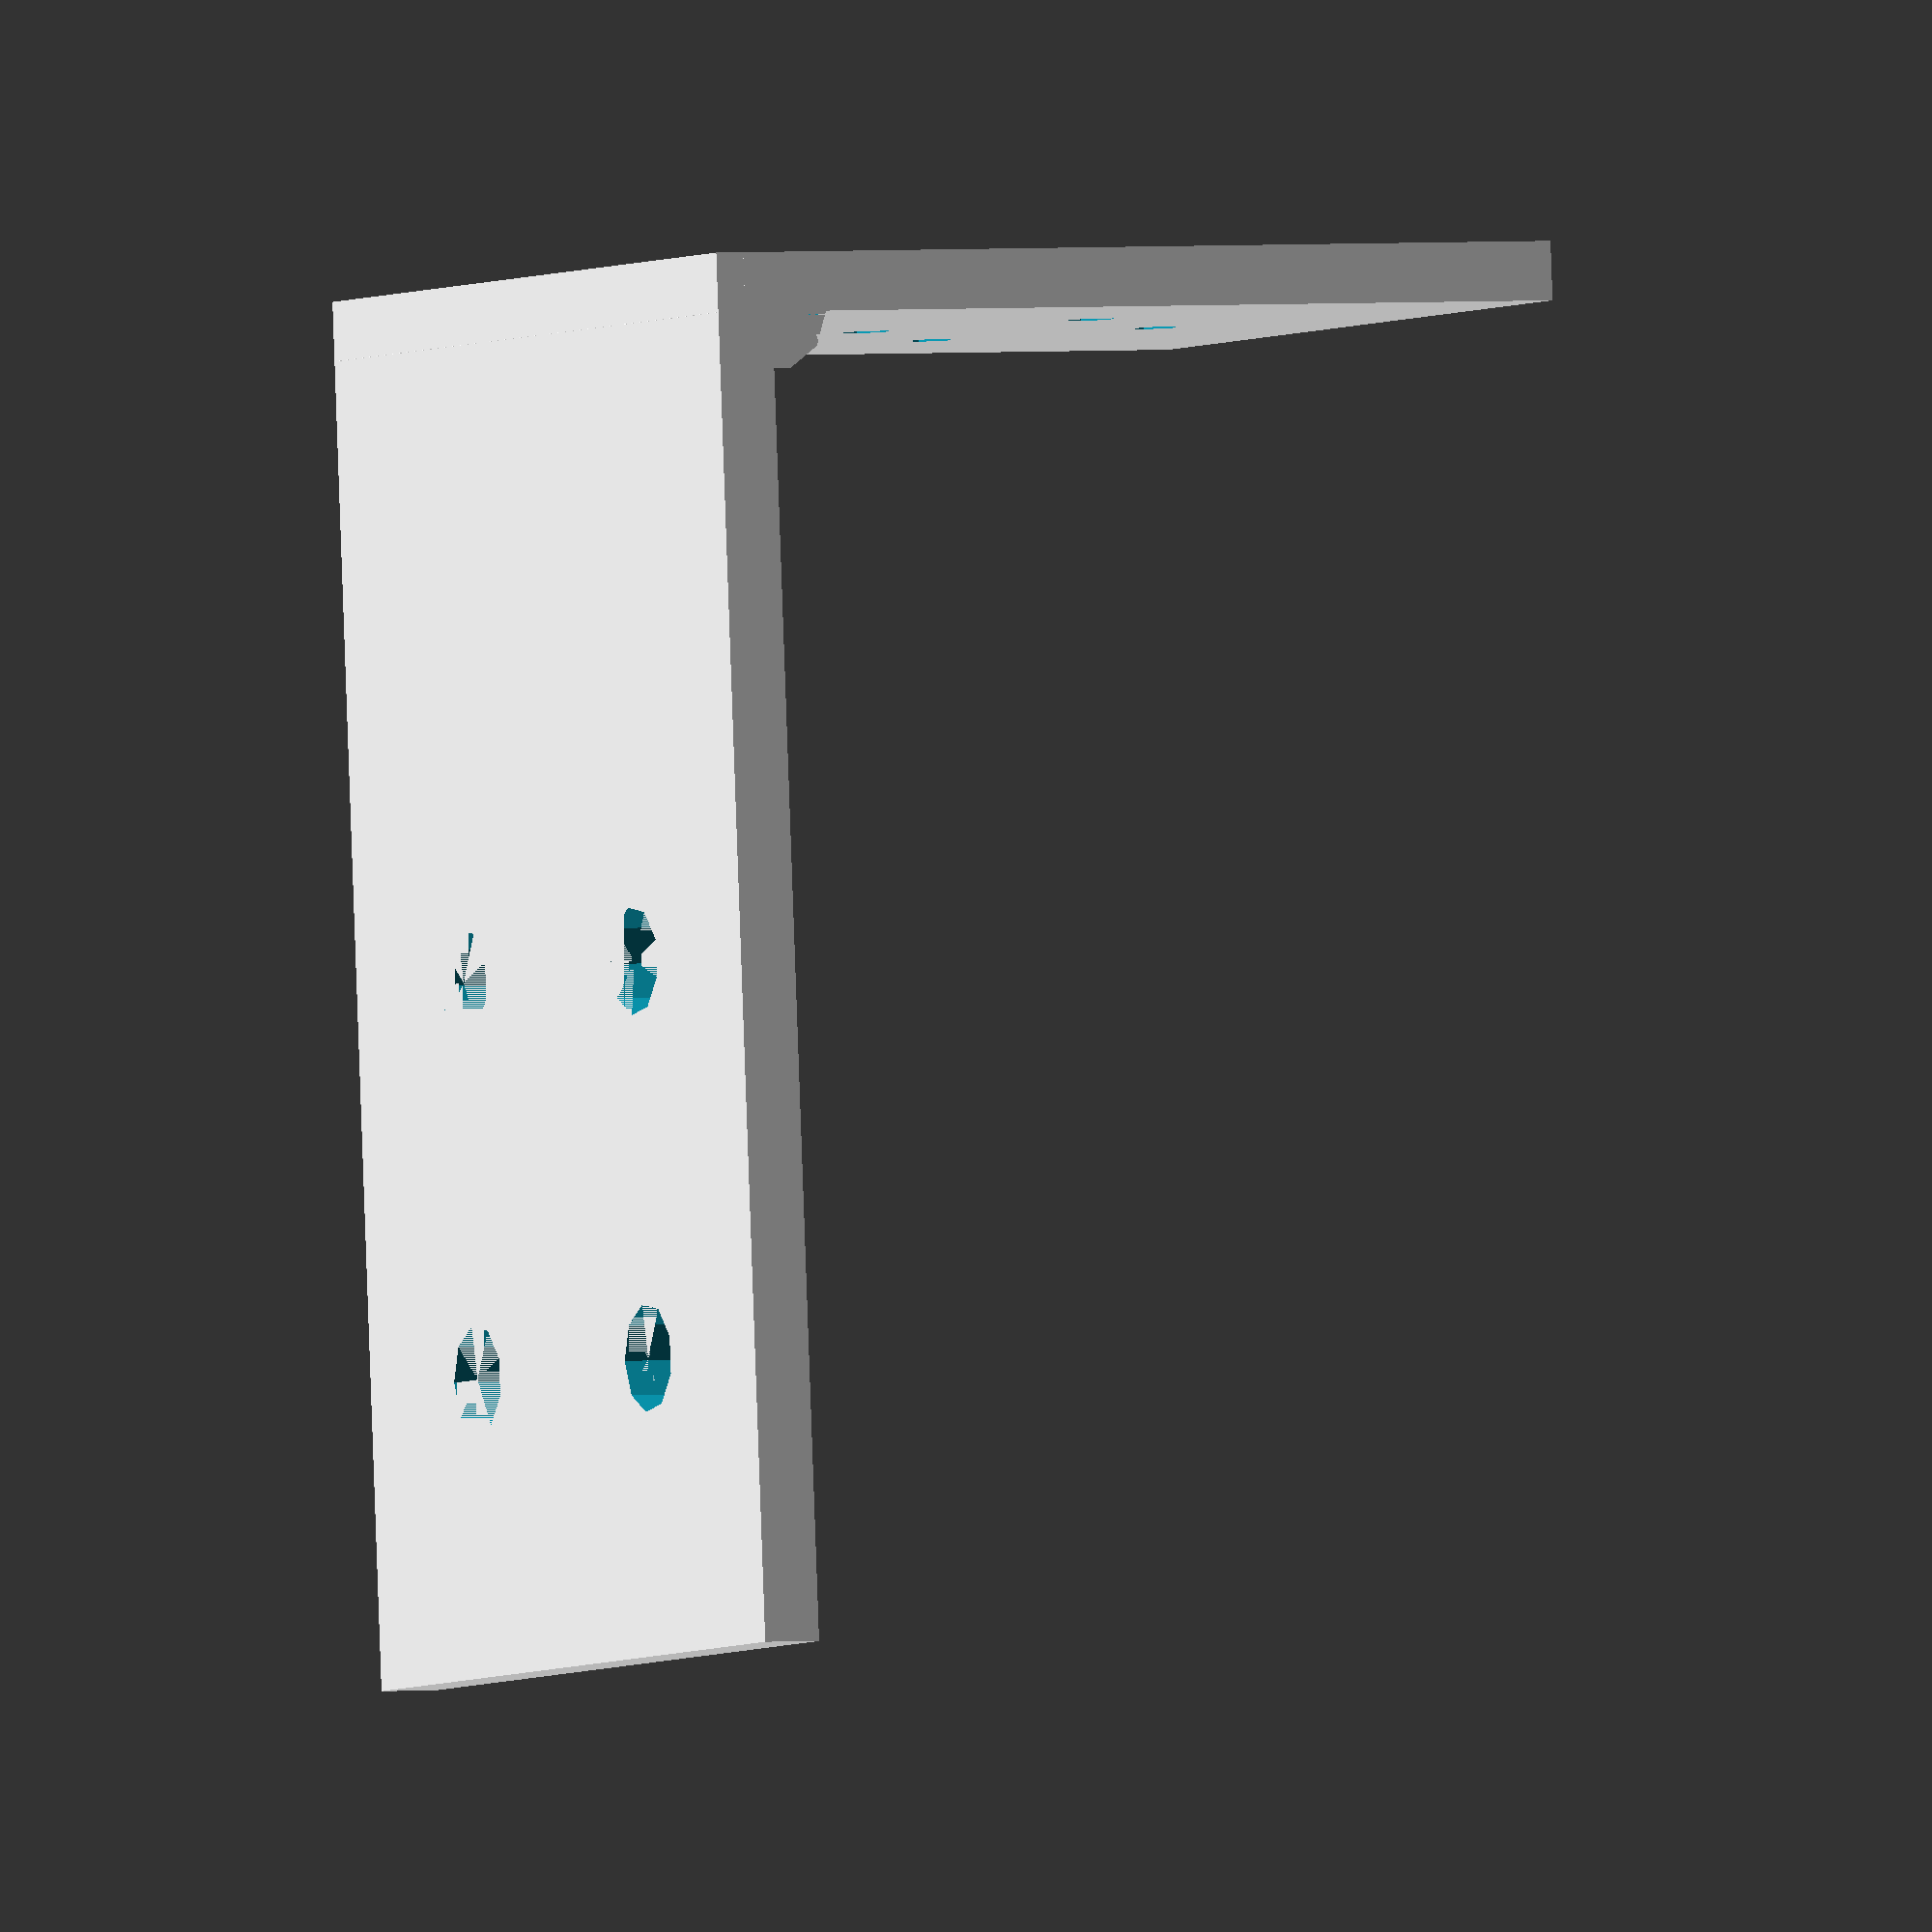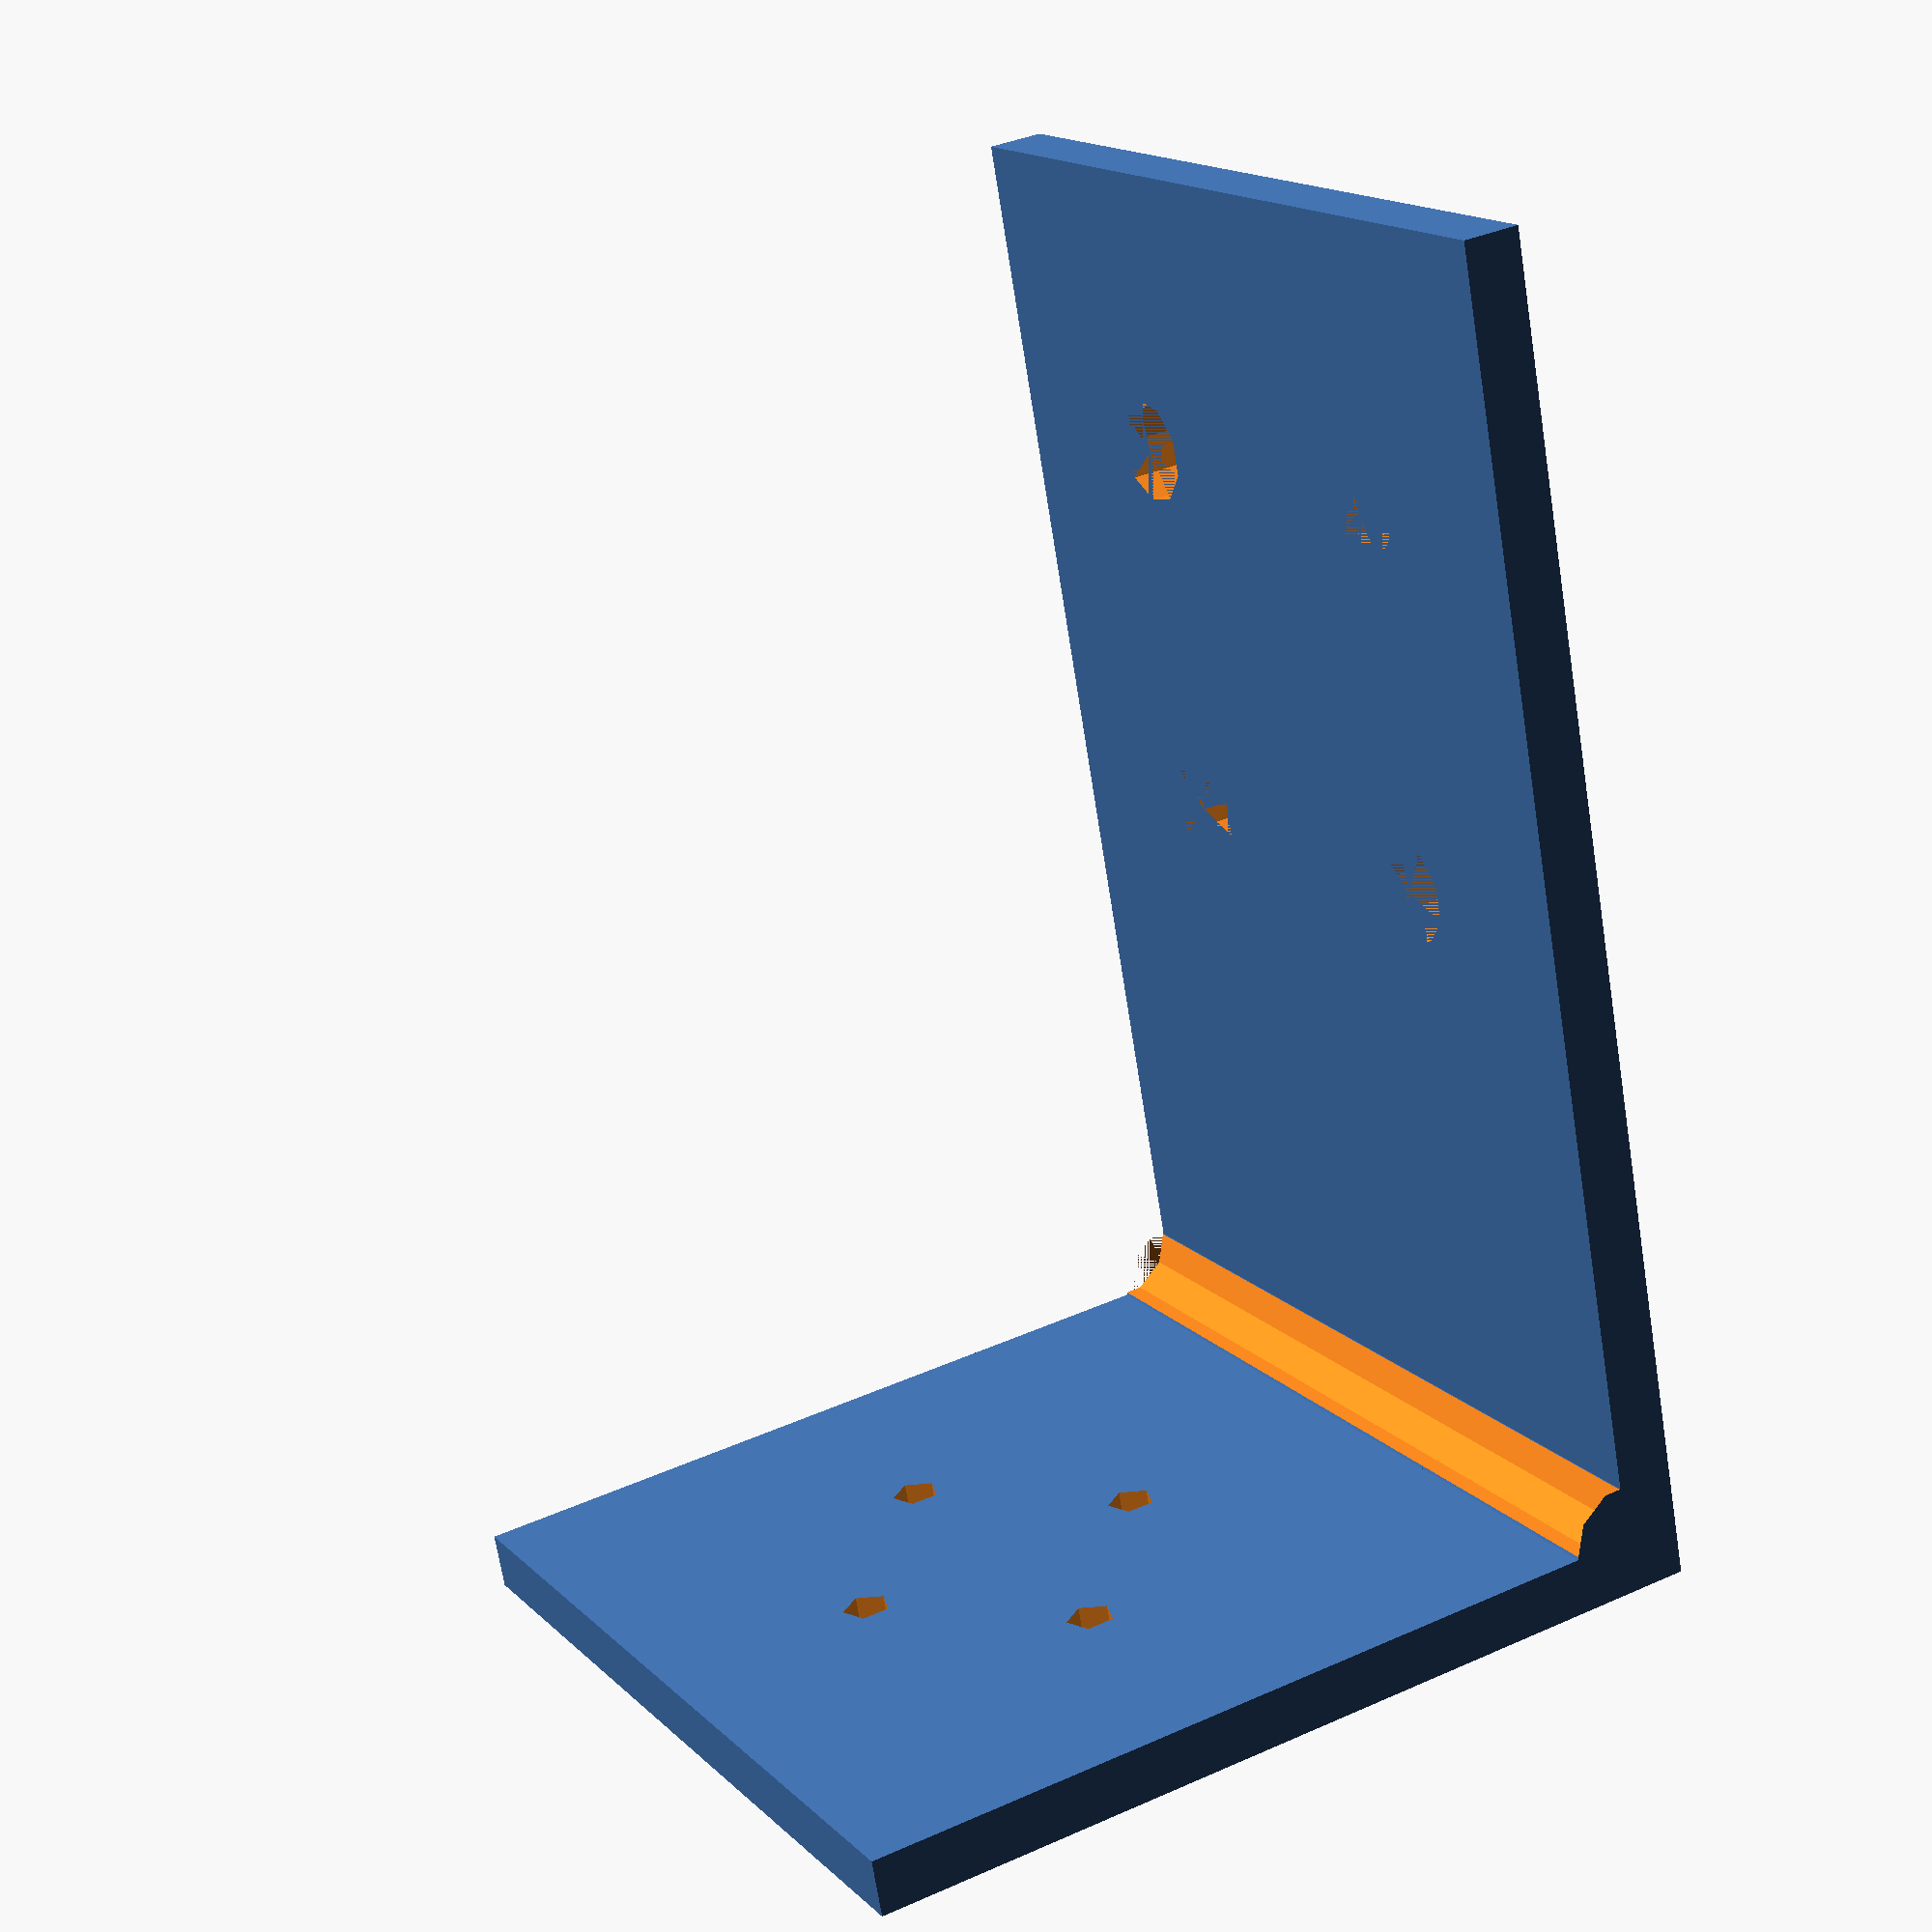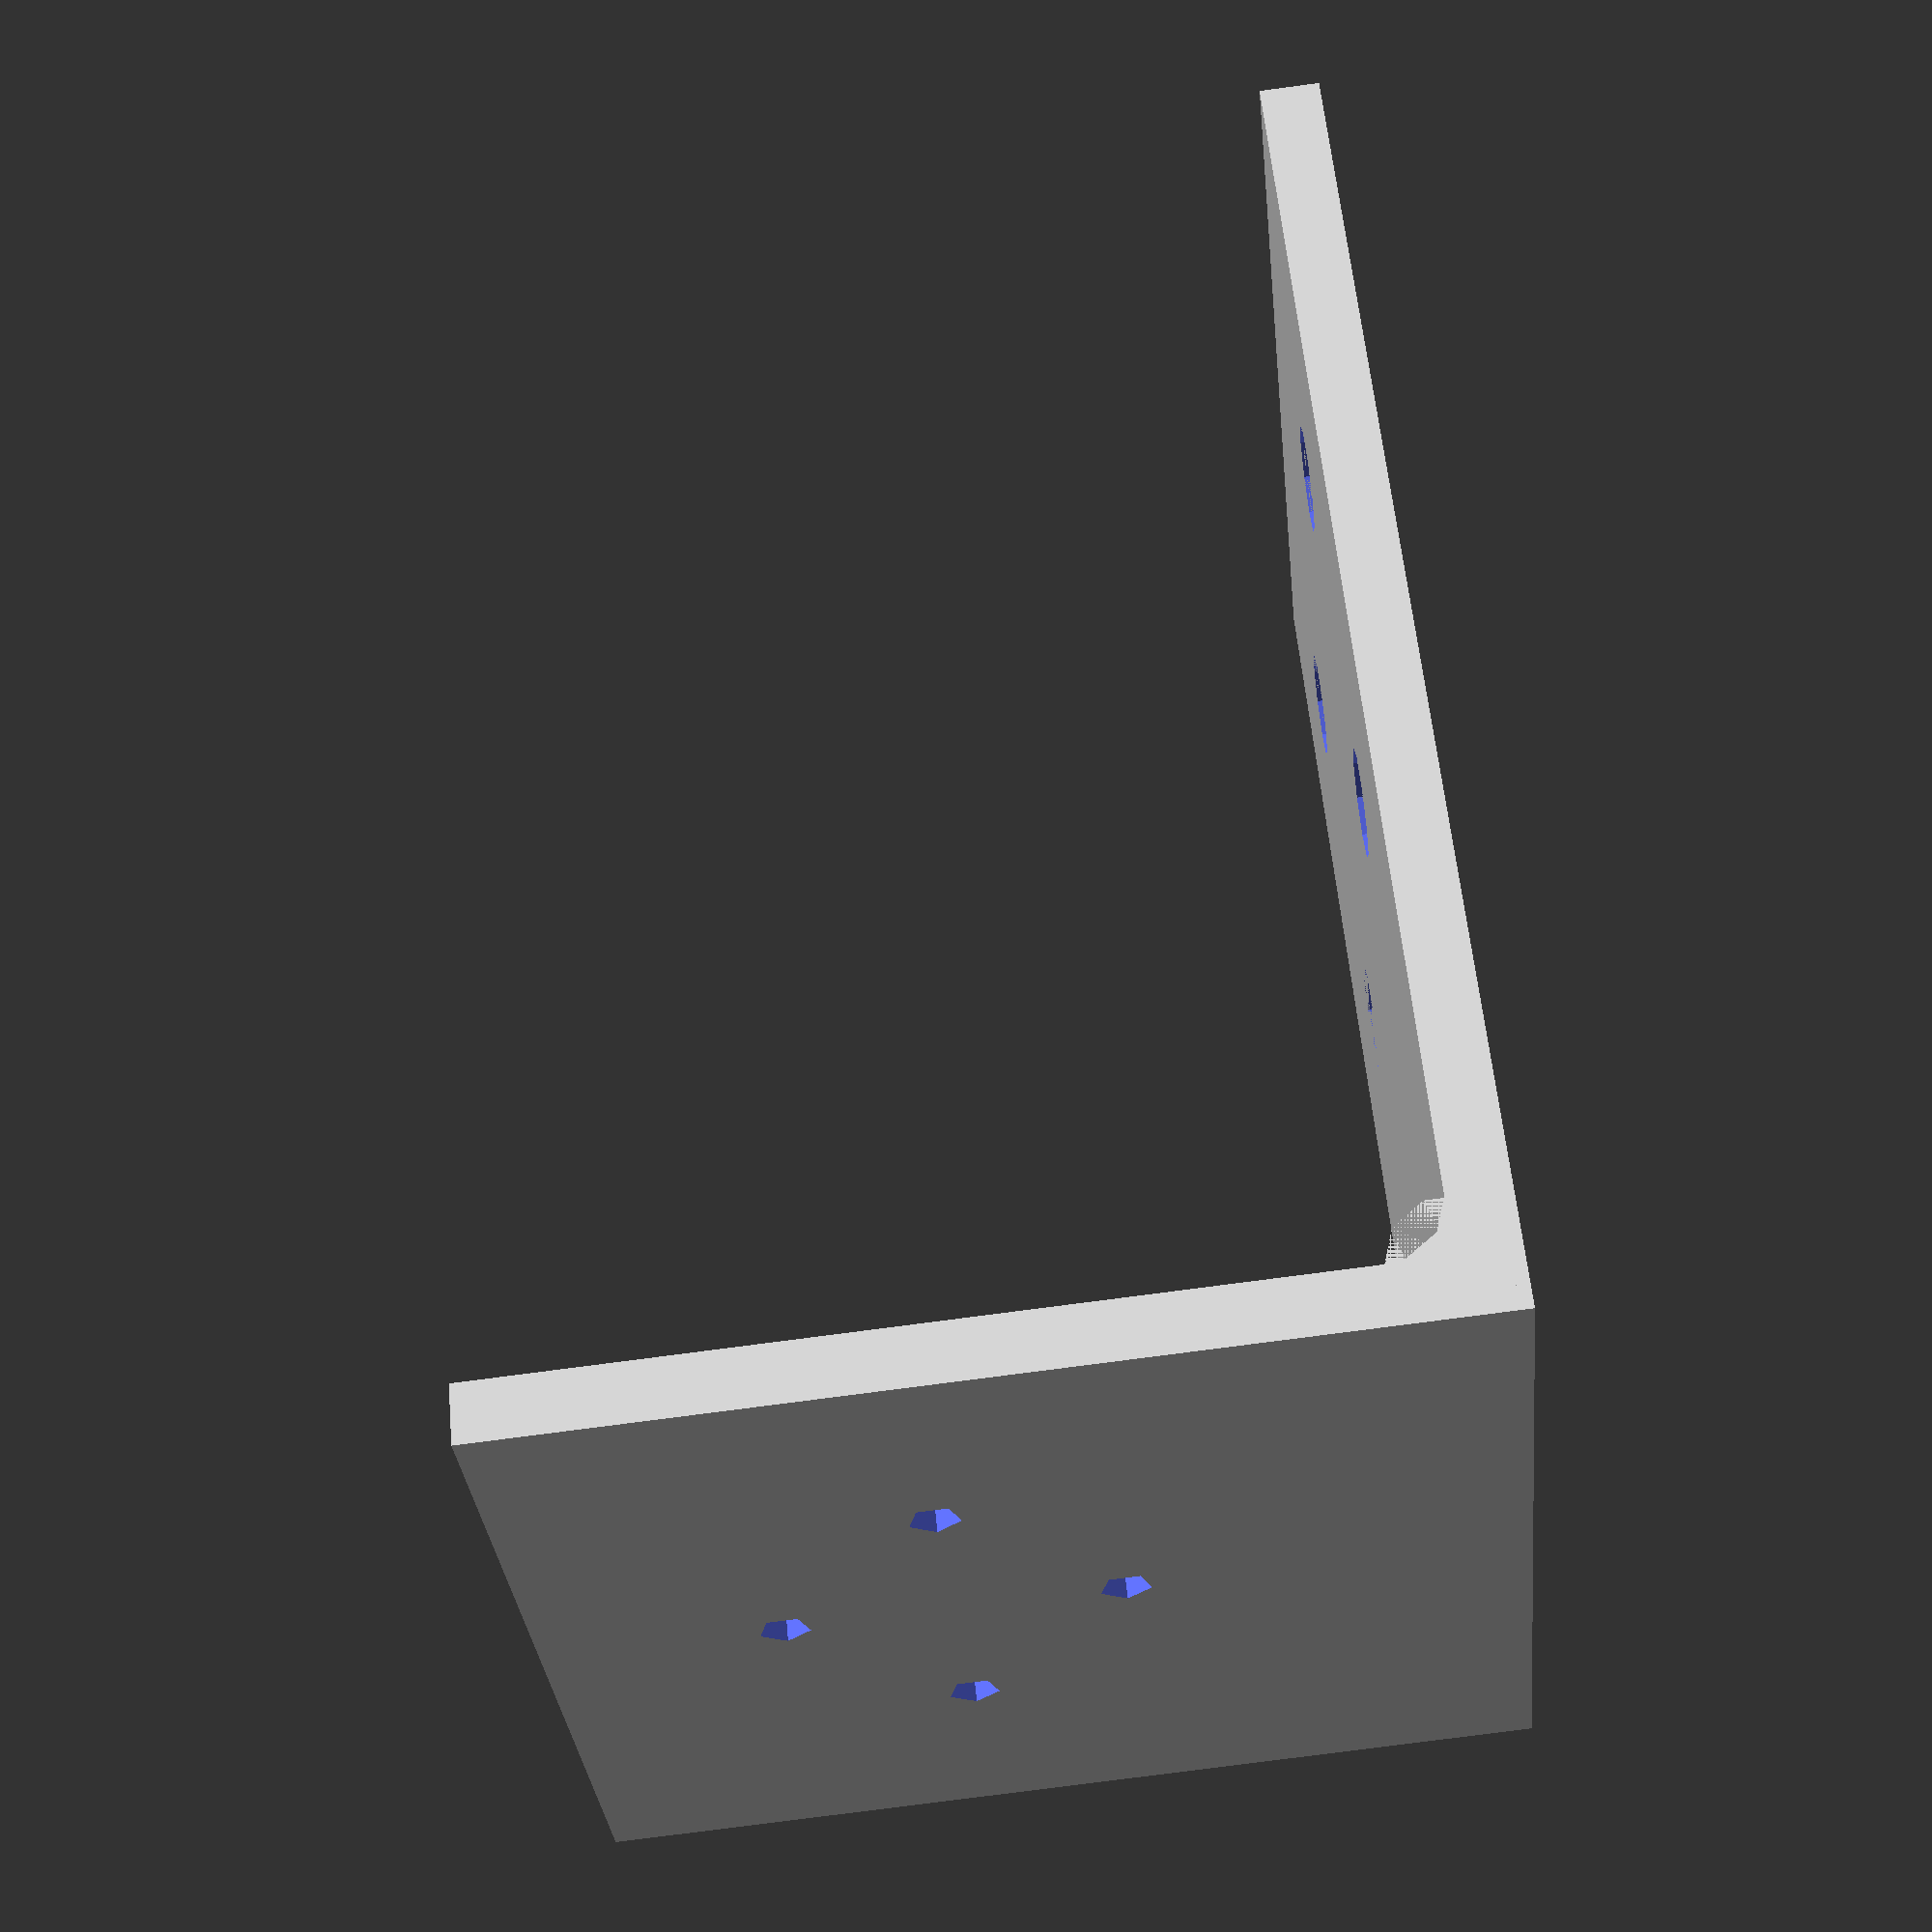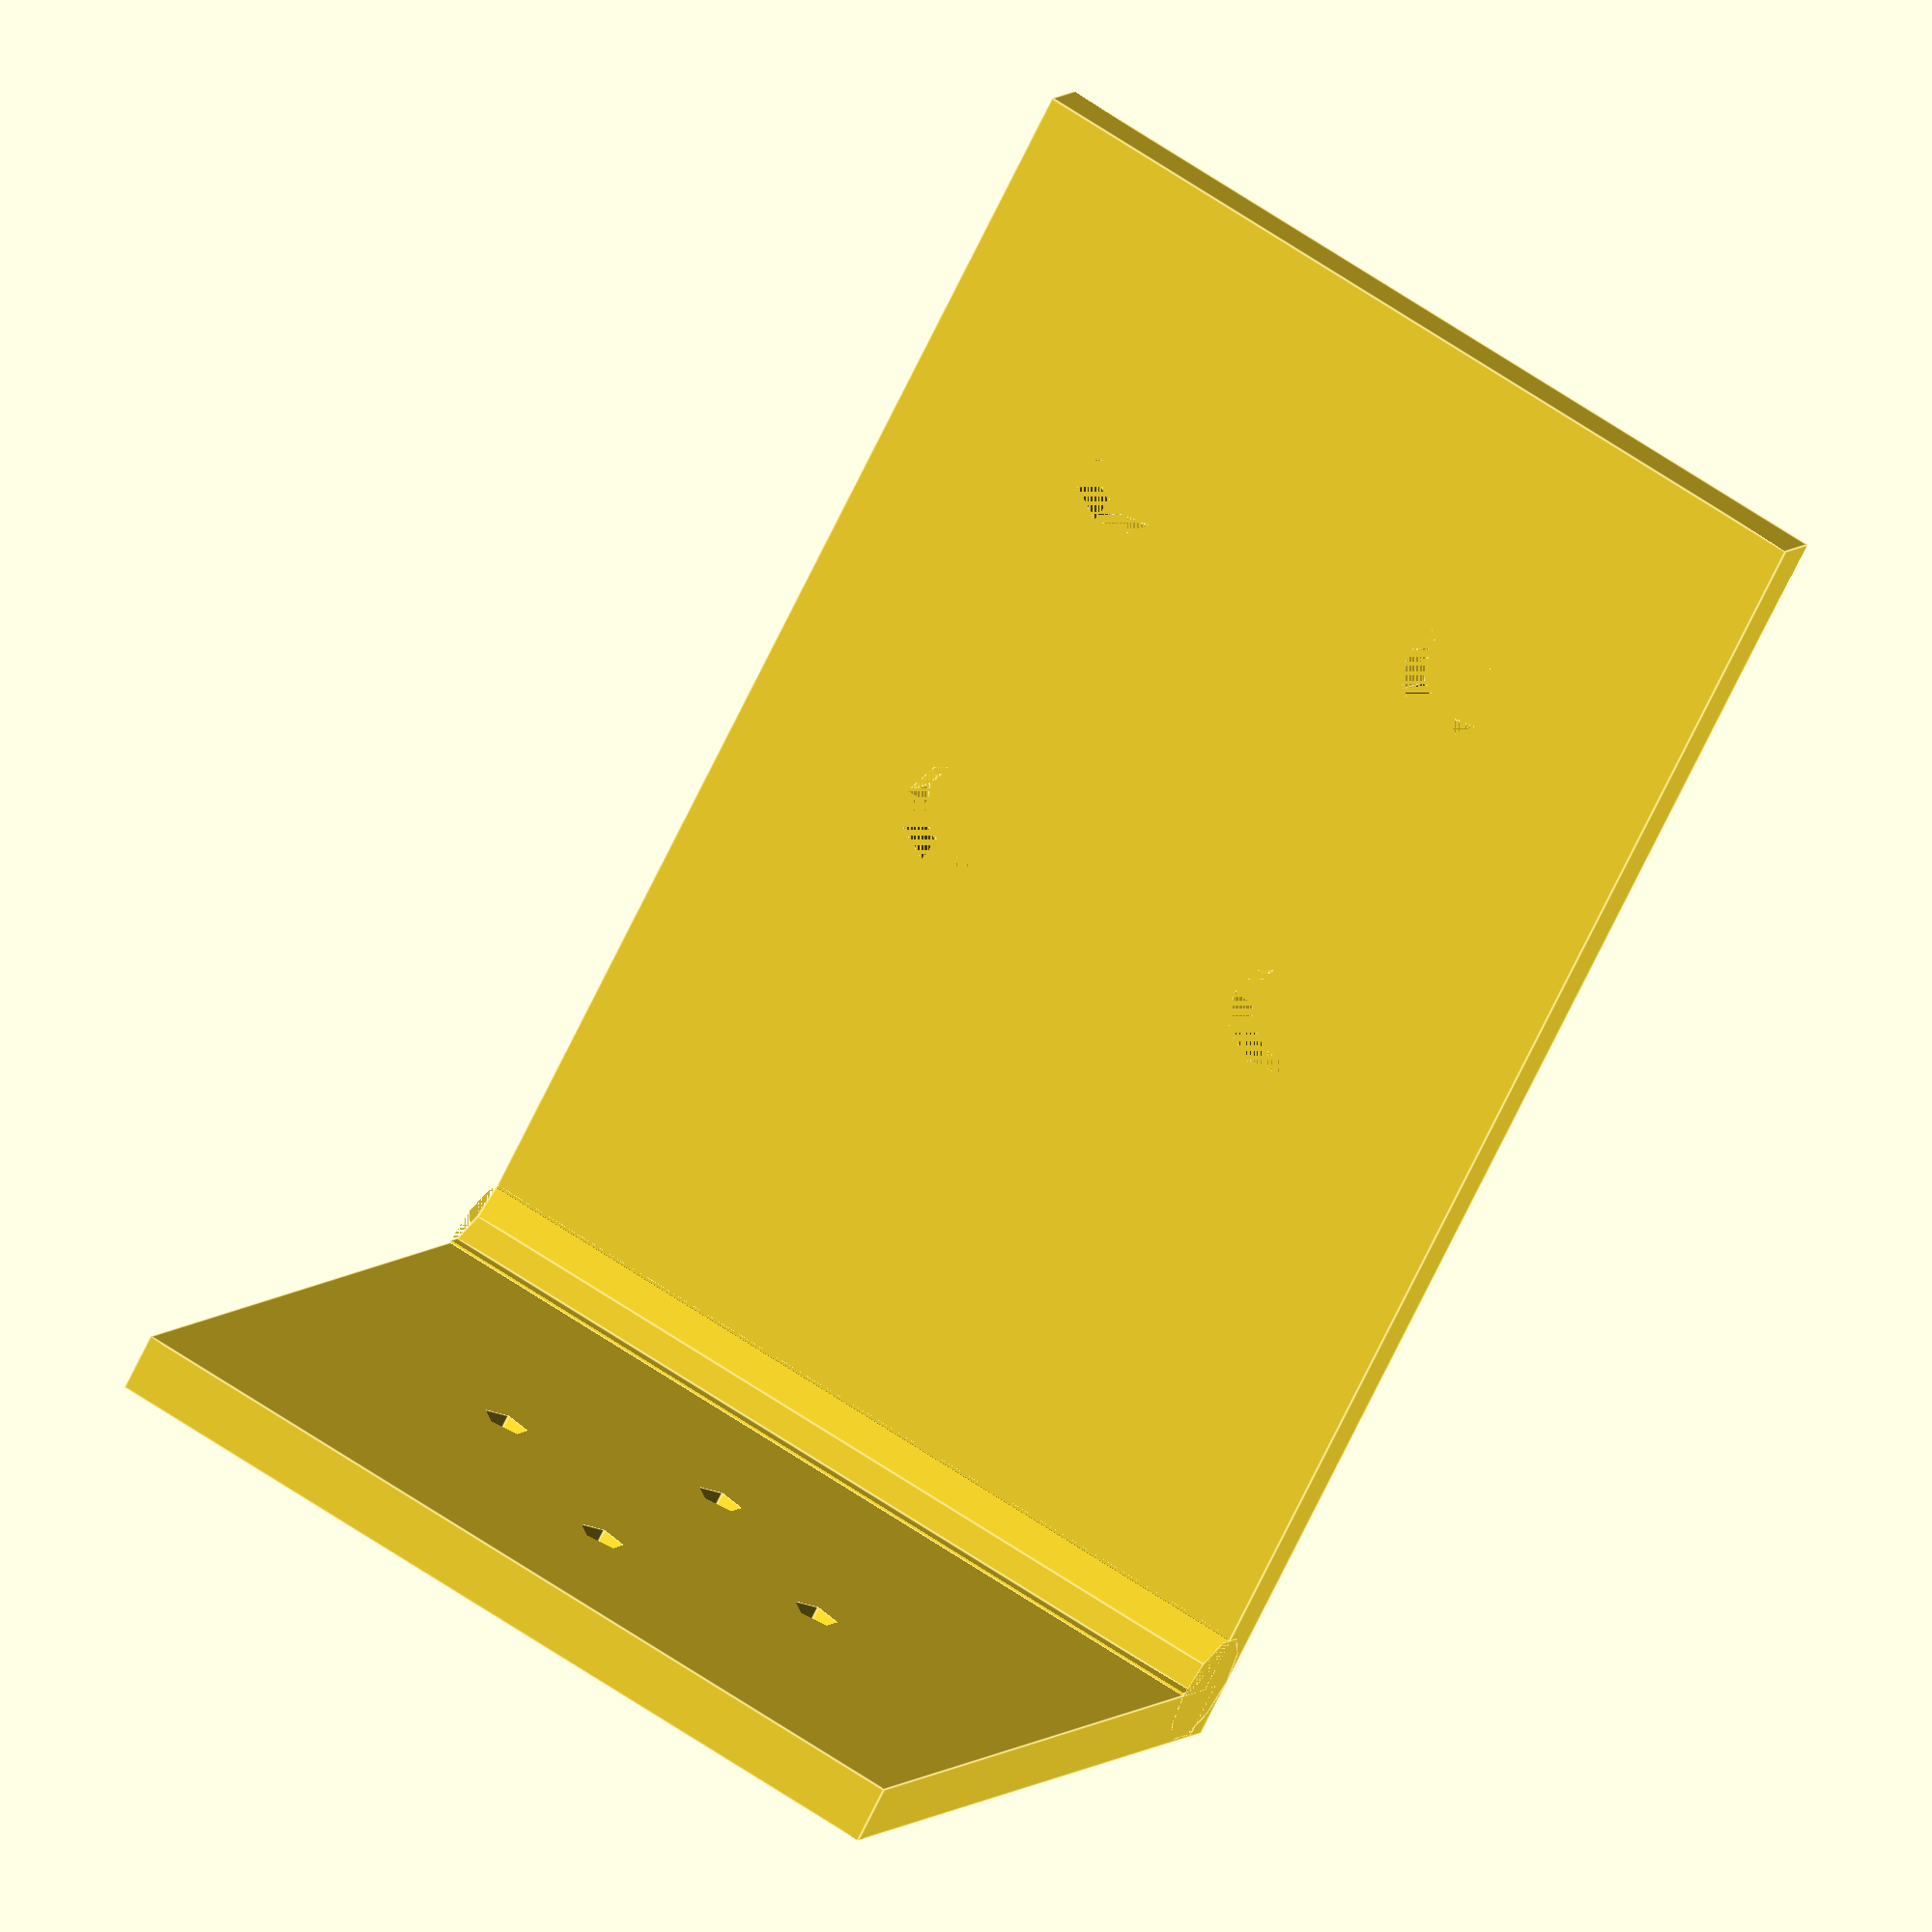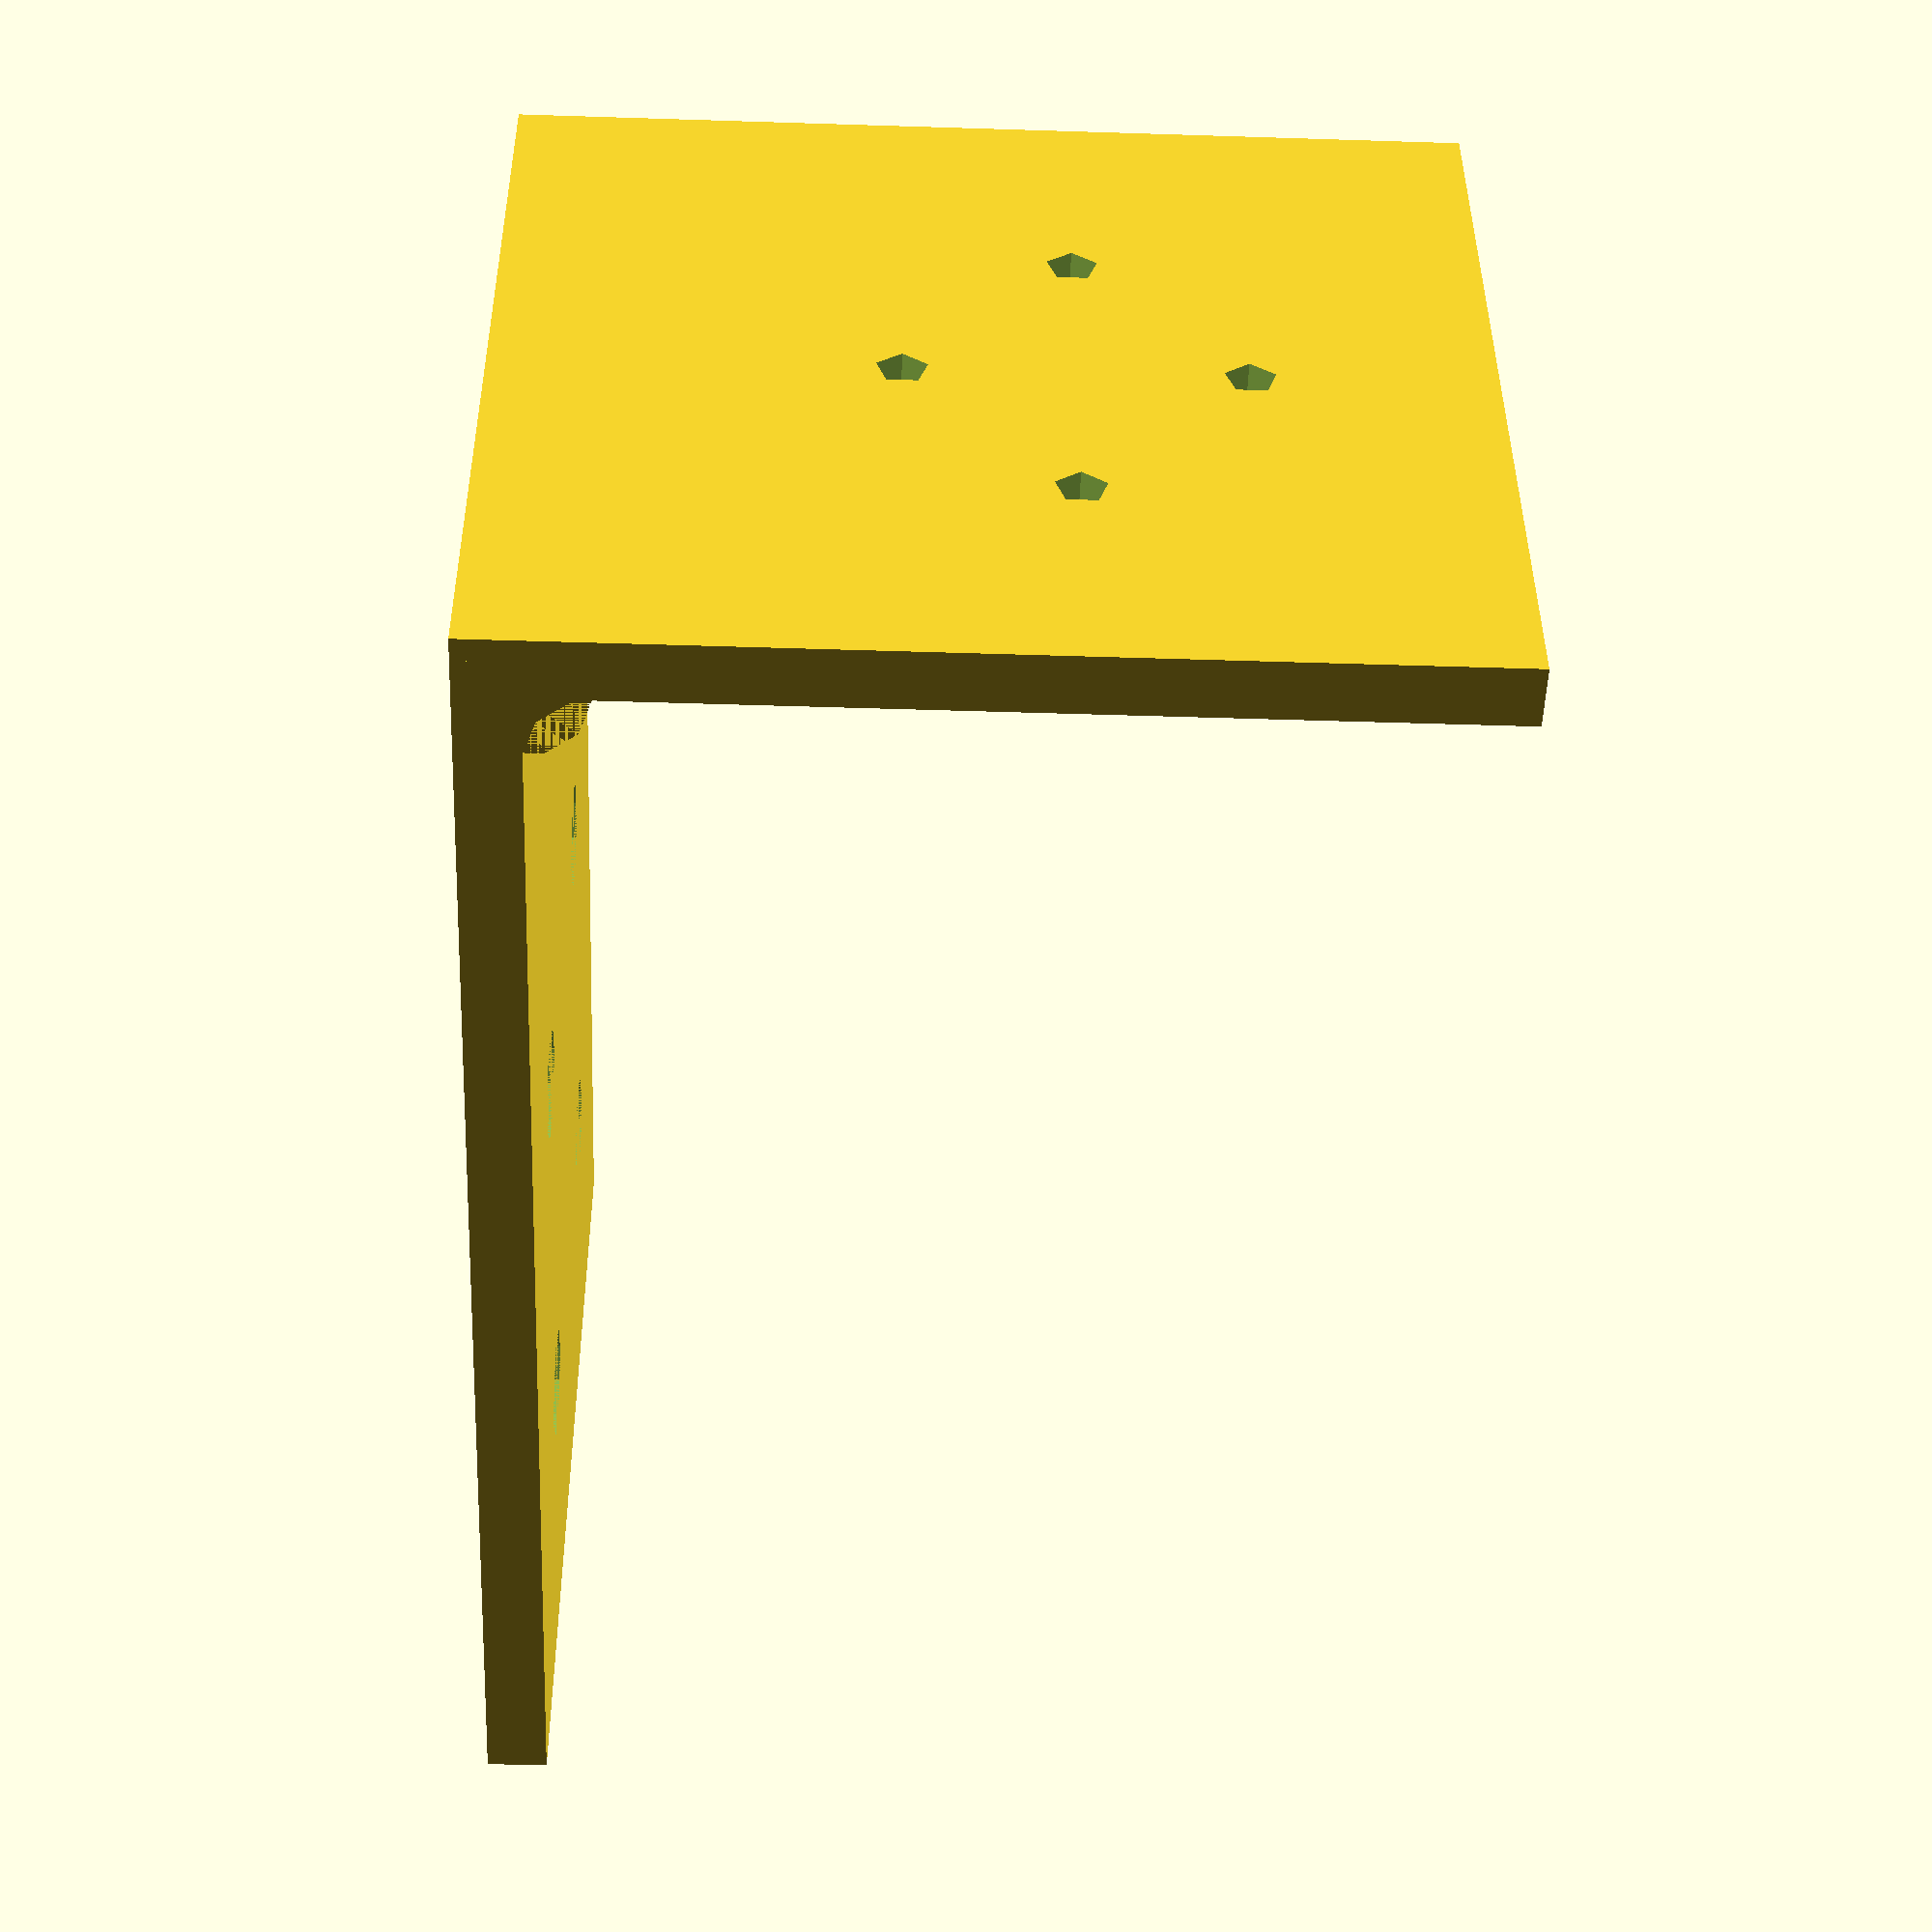
<openscad>
module MotorMountHoles(depth) {
  mount_width = 19.0;
  mount_height = 16.0;
  screw_type = 2.5;

  translate([mount_width / 2.0, 0.0]) {
    cylinder(r=screw_type / 2.0, h=depth, center=true);
  }
  translate([-mount_width / 2.0, 0.0]) {
    cylinder(r=screw_type / 2.0, h=depth, center=true);
  }

  translate([0.0, mount_height / 2.0]) {
    cylinder(r=screw_type / 2.0, h=depth, center=true);
  }
  translate([0.0, -mount_height / 2.0]) {
    cylinder(r=screw_type / 2.0, h=depth, center=true);
  }
}

module GimbalBracket(width, length, depth) {
  bracket_width = 45;
  bracket_length = 70;

  // bracket
  cube([width, length, depth], center=true);
  translate([0.0, (bracket_length / 2.0) - depth / 2.0, bracket_width / 2.0]) {
    cube([bracket_width, depth, bracket_width], center=true);
  }

  // fillet
  translate([0, (length / 2.0) - depth, depth / 2.0]) {
      rotate([0, 90]) {
        difference() {
            cylinder(r=3, h=bracket_width, center=true);
            translate([-3.0, -3.0, 0.0]) {
              cylinder(r=3, h=bracket_width, center=true);
            }
        }
      }
  }
}

difference() {
  bracket_width = 35;
  bracket_length = 70;
  bracket_depth = 3;

  // gimbal bracket
  GimbalBracket(45, bracket_length, bracket_depth);

  // misumi mount holes
  translate([10.0, 0.0]) cylinder(r=5.5 / 2.0, h=bracket_depth, center=true);
  translate([-10.0, 0.0]) cylinder(r=5.5 / 2.0, h=bracket_depth, center=true);
  translate([10.0, -20.0]) cylinder(r=5.5 / 2.0, h=bracket_depth, center=true);
  translate([-10.0, -20.0]) cylinder(r=5.5 / 2.0, h=bracket_depth, center=true);

  // motor mount holes
  translate([0.0, (bracket_length / 2.0) - (bracket_depth / 2.0), (bracket_width / 2.0) + 8]) {
    rotate([90.0, 0.0, 0.0]) {
      MotorMountHoles(bracket_depth + 0.01);
    }
  }
}

</openscad>
<views>
elev=358.3 azim=4.7 roll=244.5 proj=o view=solid
elev=323.3 azim=161.6 roll=60.0 proj=p view=wireframe
elev=256.3 azim=44.0 roll=82.4 proj=p view=solid
elev=352.8 azim=208.0 roll=21.8 proj=o view=edges
elev=42.3 azim=278.9 roll=267.8 proj=p view=wireframe
</views>
